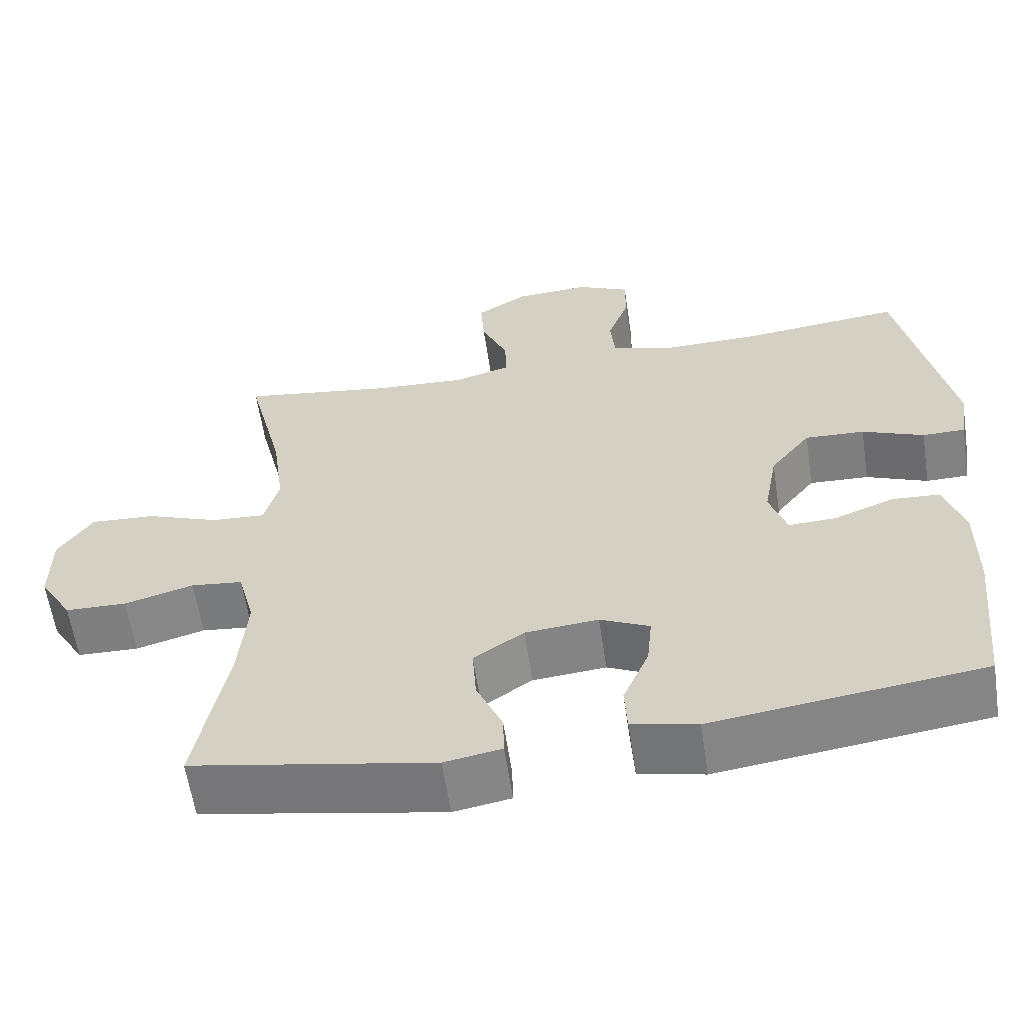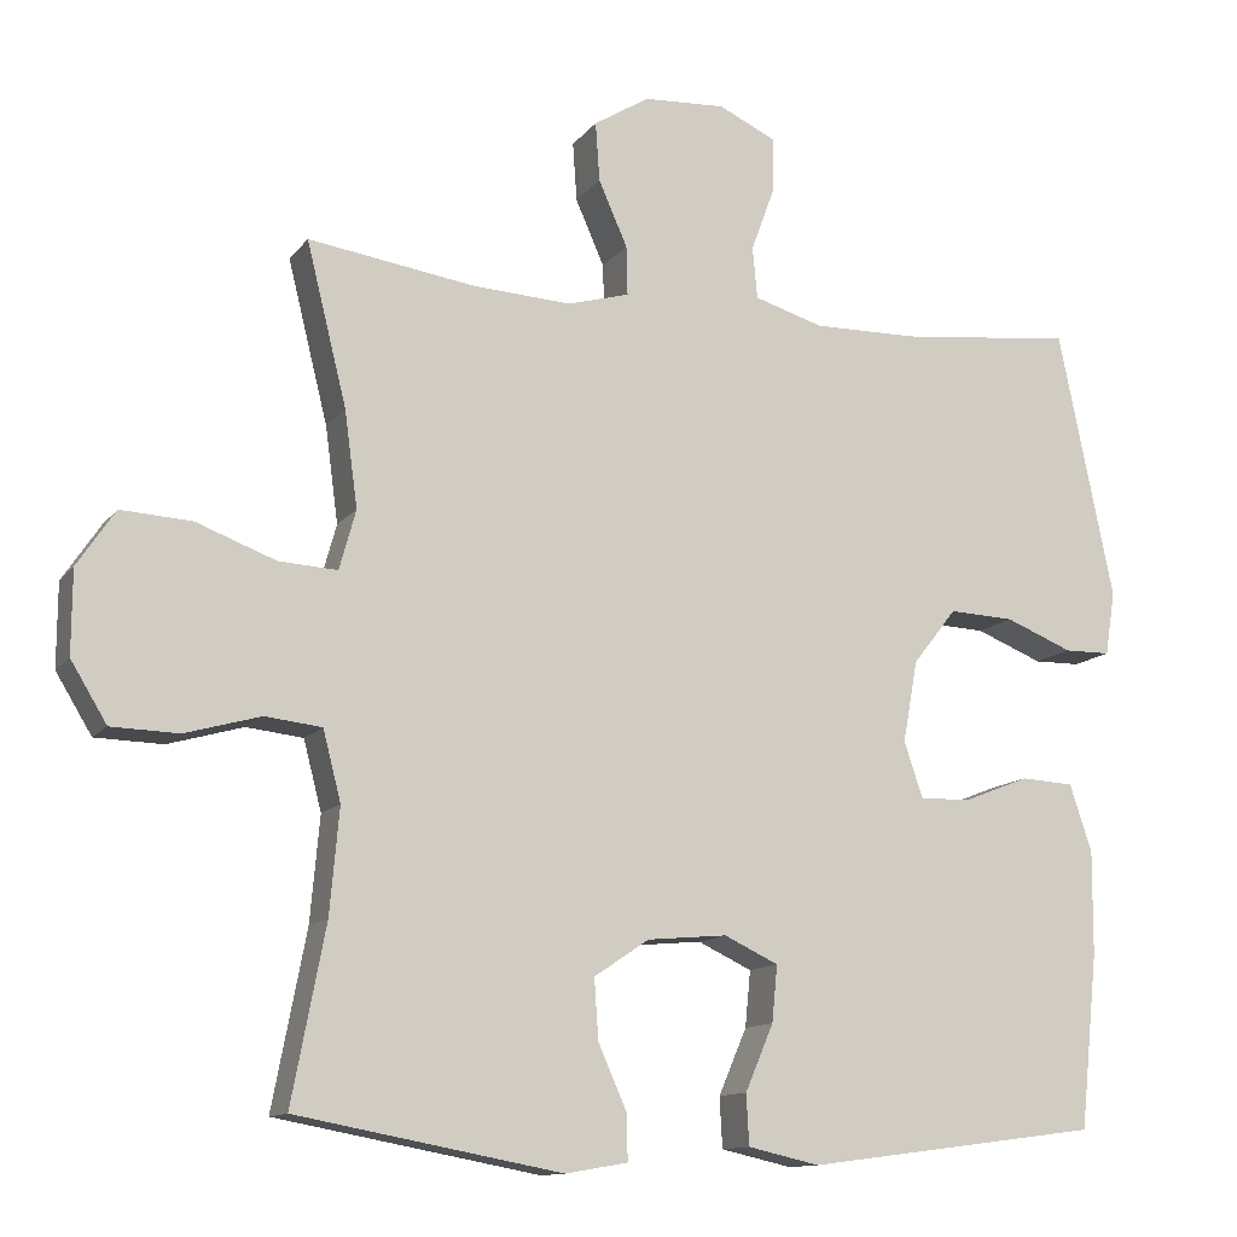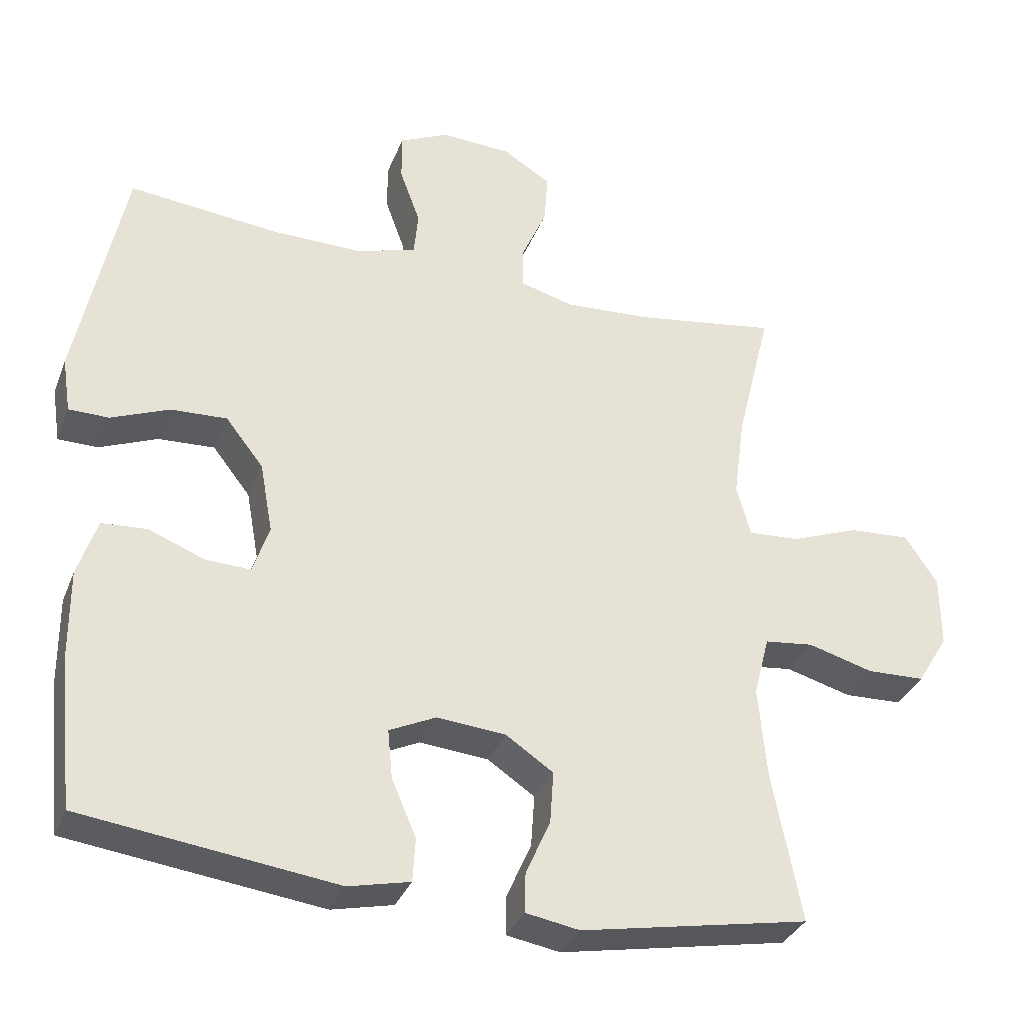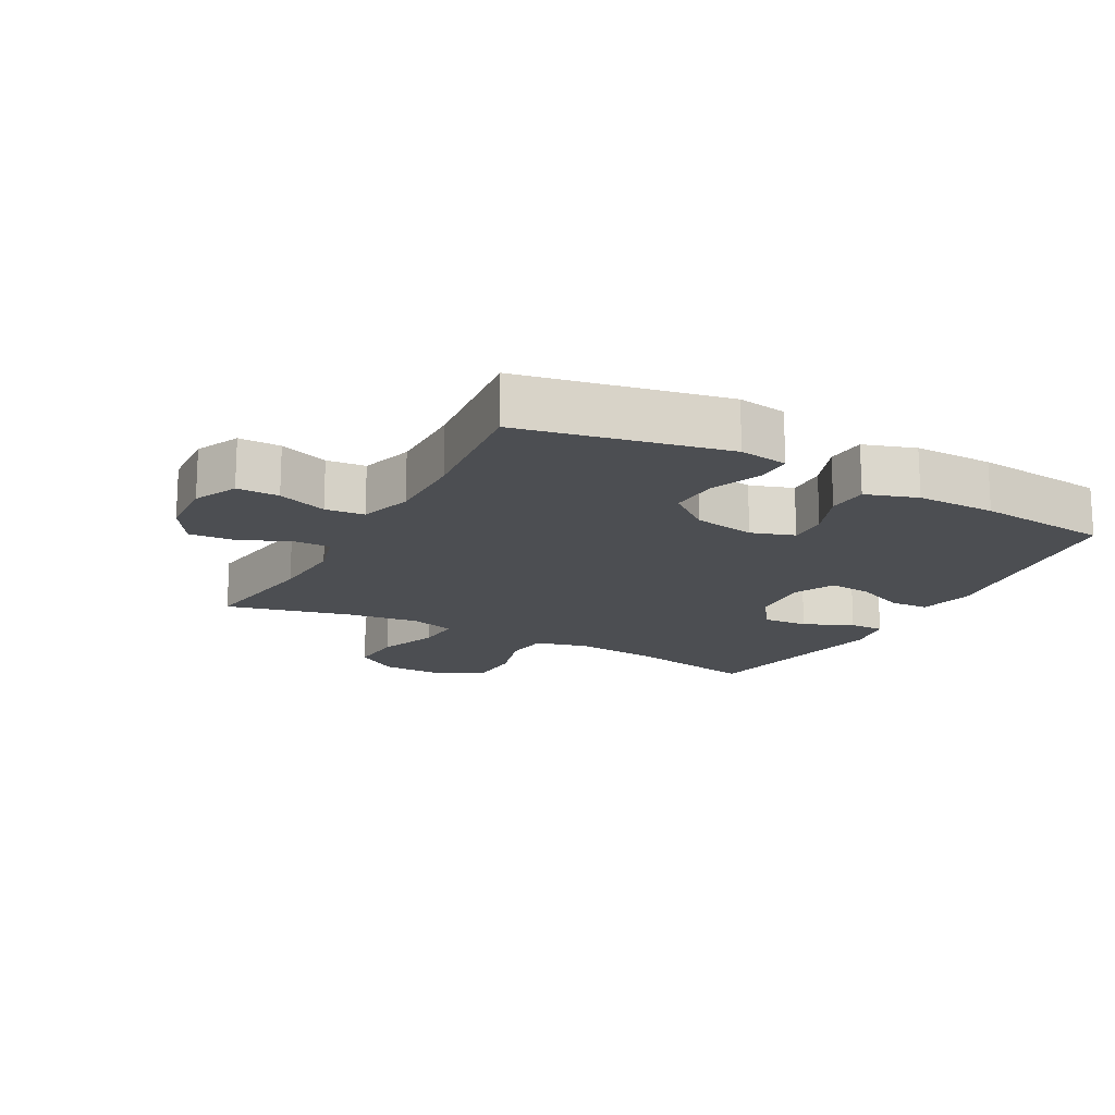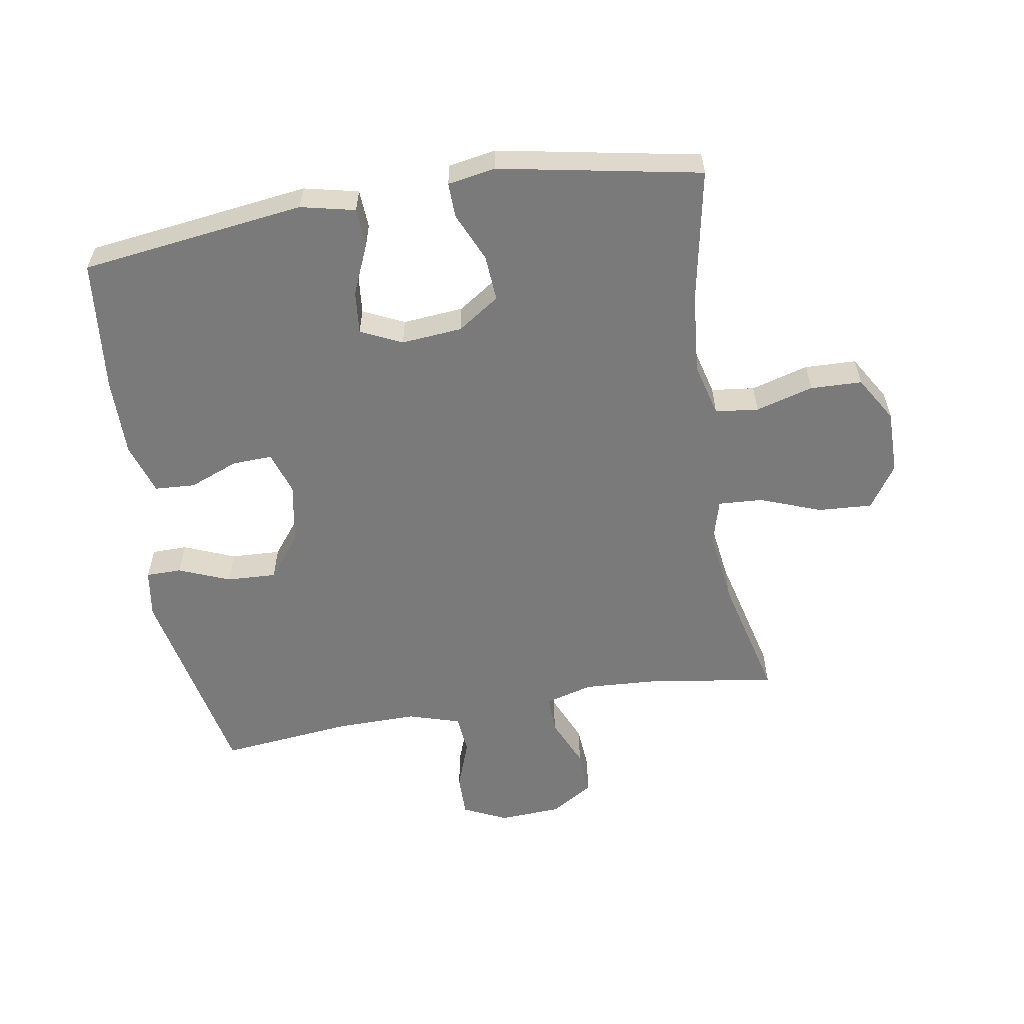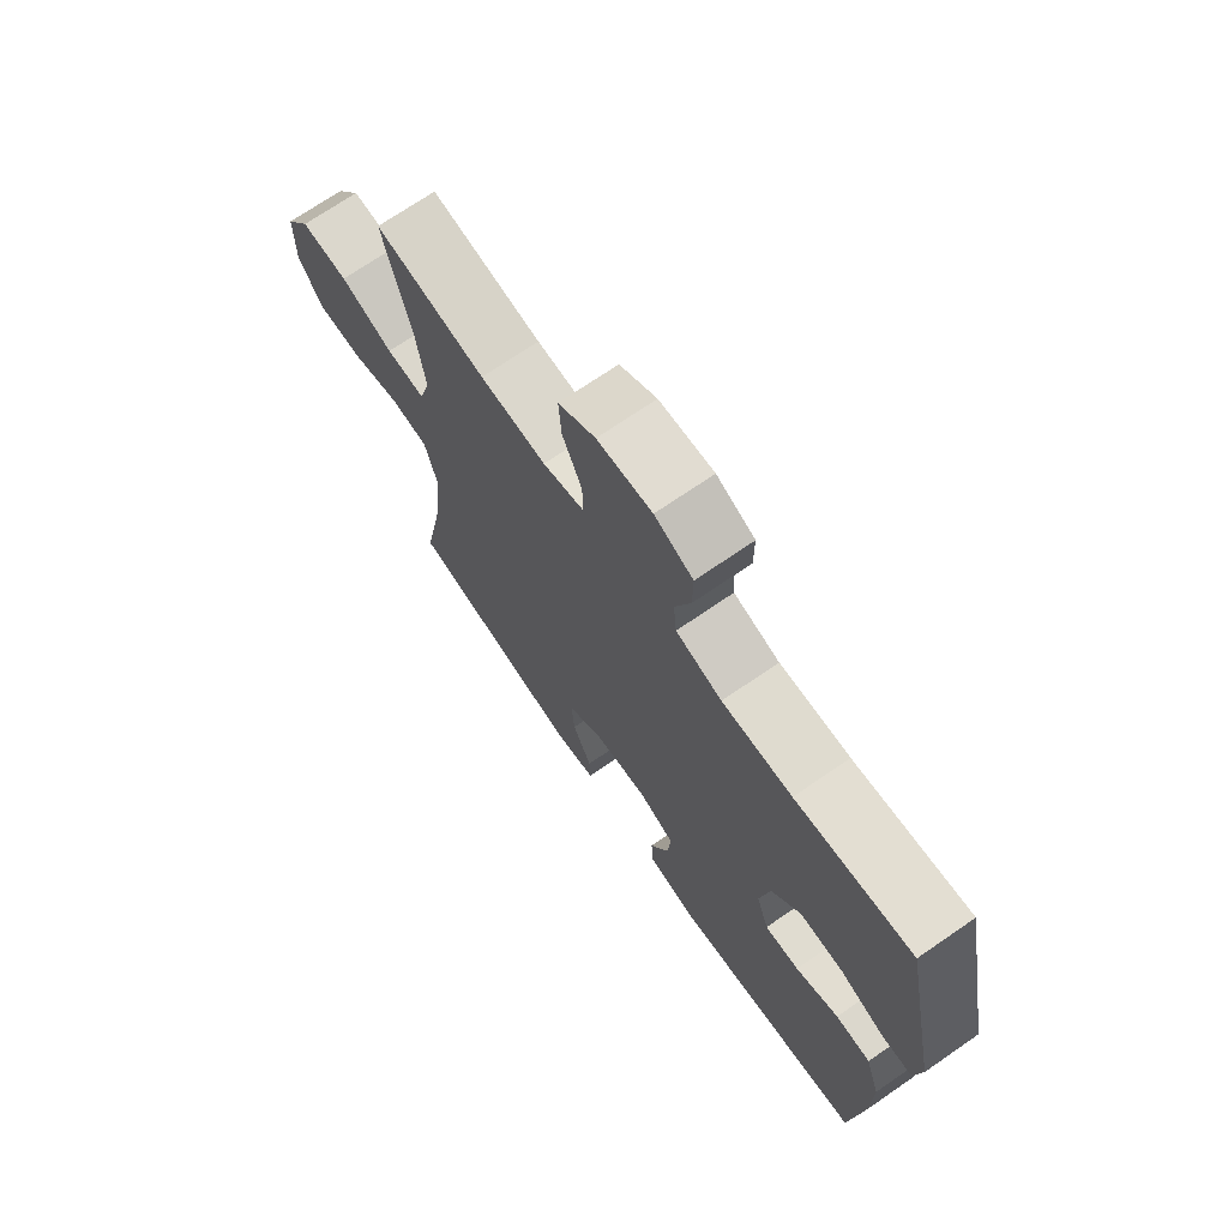
<metadata>
{"format":"obj","ext":"obj","renderer":"f3d","projection":"perspective","resolution":1024,"background":"white","views":[{"elev":-60.2,"azim":8.5,"up":"+Z"},{"elev":-12.2,"azim":-22.5,"up":"+Z"},{"elev":-33.3,"azim":160.6,"up":"+Z"},{"elev":-16.6,"azim":61.5,"up":"+Y"},{"elev":-58.1,"azim":-170.6,"up":"+Y"},{"elev":70.9,"azim":55.4,"up":"+Z"}]}
</metadata>
<code>
o path2490
v -0.4243 0.0375 0.2745
v -0.4083 0.0375 0.1568
v -0.4286 0.0375 0.08368
v -0.5005 0.0375 0.08789
v -0.5981 0.0375 0.1247
v -0.6851 0.0375 0.13
v -0.7314 0.0375 0.06095
v -0.732 0.0375 -0.04132
v -0.6877 0.0375 -0.1144
v -0.605 0.0375 -0.1169
v -0.5122 0.0375 -0.0908
v -0.4427 0.0375 -0.09882
v -0.4207 0.0375 -0.1844
v -0.4322 0.0375 -0.3134
v -0.4736 0.0375 -0.528
v -0.1488 0.0375 -0.5886
v -0.07236 0.0375 -0.5753
v -0.07368 0.0375 -0.5192
v -0.1086 0.0375 -0.4402
v -0.1137 0.0375 -0.3661
v -0.0464 0.0375 -0.3209
v 0.05164 0.0375 -0.312
v 0.1179 0.0375 -0.3433
v 0.1112 0.0375 -0.4123
v 0.07647 0.0375 -0.4935
v 0.08 0.0375 -0.5554
v 0.1675 0.0375 -0.5751
v 0.5281 0.0375 -0.528
v 0.5501 0.0375 -0.3149
v 0.5509 0.0375 -0.1876
v 0.5238 0.0375 -0.1048
v 0.4591 0.0375 -0.1011
v 0.3796 0.0375 -0.1322
v 0.316 0.0375 -0.1347
v 0.2929 0.0375 -0.06562
v 0.3109 0.0375 0.03404
v 0.3645 0.0375 0.1025
v 0.4445 0.0375 0.09878
v 0.5268 0.0375 0.06551
v 0.5836 0.0375 0.06609
v 0.5955 0.0375 0.1446
v 0.5281 0.0375 0.4739
v 0.314 0.0375 0.4513
v 0.1856 0.0375 0.4496
v 0.1013 0.0375 0.4754
v 0.09537 0.0375 0.5383
v 0.1242 0.0375 0.6177
v 0.1247 0.0375 0.6854
v 0.05433 0.0375 0.7182
v -0.04579 0.0375 0.7127
v -0.1138 0.0375 0.6706
v -0.1087 0.0375 0.598
v -0.07347 0.0375 0.5178
v -0.07185 0.0375 0.4574
v -0.1482 0.0375 0.4362
v -0.2693 0.0375 0.4432
v -0.4736 0.0375 0.4739
v -0.4243 -0.0375 0.2745
v -0.4083 -0.0375 0.1568
v -0.4286 -0.0375 0.08368
v -0.5005 -0.0375 0.08789
v -0.5981 -0.0375 0.1247
v -0.6851 -0.0375 0.13
v -0.7314 -0.0375 0.06095
v -0.732 -0.0375 -0.04132
v -0.6877 -0.0375 -0.1144
v -0.605 -0.0375 -0.1169
v -0.5122 -0.0375 -0.0908
v -0.4427 -0.0375 -0.09882
v -0.4207 -0.0375 -0.1844
v -0.4322 -0.0375 -0.3134
v -0.4736 -0.0375 -0.528
v -0.1488 -0.0375 -0.5886
v -0.07236 -0.0375 -0.5753
v -0.07368 -0.0375 -0.5192
v -0.1086 -0.0375 -0.4402
v -0.1137 -0.0375 -0.3661
v -0.0464 -0.0375 -0.3209
v 0.05164 -0.0375 -0.312
v 0.1179 -0.0375 -0.3433
v 0.1112 -0.0375 -0.4123
v 0.07647 -0.0375 -0.4935
v 0.08 -0.0375 -0.5554
v 0.1675 -0.0375 -0.5751
v 0.5281 -0.0375 -0.528
v 0.5501 -0.0375 -0.3149
v 0.5509 -0.0375 -0.1876
v 0.5238 -0.0375 -0.1048
v 0.4591 -0.0375 -0.1011
v 0.3796 -0.0375 -0.1322
v 0.316 -0.0375 -0.1347
v 0.2929 -0.0375 -0.06562
v 0.3109 -0.0375 0.03404
v 0.3645 -0.0375 0.1025
v 0.4445 -0.0375 0.09878
v 0.5268 -0.0375 0.06551
v 0.5836 -0.0375 0.06609
v 0.5955 -0.0375 0.1446
v 0.5281 -0.0375 0.4739
v 0.314 -0.0375 0.4513
v 0.1856 -0.0375 0.4496
v 0.1013 -0.0375 0.4754
v 0.09537 -0.0375 0.5383
v 0.1242 -0.0375 0.6177
v 0.1247 -0.0375 0.6854
v 0.05433 -0.0375 0.7182
v -0.04579 -0.0375 0.7127
v -0.1138 -0.0375 0.6706
v -0.1087 -0.0375 0.598
v -0.07347 -0.0375 0.5178
v -0.07185 -0.0375 0.4574
v -0.1482 -0.0375 0.4362
v -0.2693 -0.0375 0.4432
v -0.4736 -0.0375 0.4739
v -0.7314 0.0375 0.06095
v -0.732 0.0375 -0.04132
v -0.6877 0.0375 -0.1144
v -0.6851 0.0375 0.13
v -0.605 0.0375 -0.1169
v -0.5981 0.0375 0.1247
v -0.5122 0.0375 -0.0908
v -0.5005 0.0375 0.08789
v -0.4427 0.0375 -0.09882
v -0.4427 0.0375 -0.09882
v -0.4286 0.0375 0.08368
v -0.4286 0.0375 0.08368
v -0.4322 0.0375 -0.3134
v -0.4736 0.0375 -0.528
v -0.4736 0.0375 -0.528
v -0.4736 0.0375 0.4739
v -0.4736 0.0375 0.4739
v -0.4243 0.0375 0.2745
v -0.4207 0.0375 -0.1844
v -0.4083 0.0375 0.1568
v -0.2693 0.0375 0.4432
v -0.1488 0.0375 -0.5886
v -0.1482 0.0375 0.4362
v -0.1086 0.0375 -0.4402
v -0.1137 0.0375 -0.3661
v -0.07236 0.0375 -0.5753
v -0.07236 0.0375 -0.5753
v -0.07185 0.0375 0.4574
v -0.07185 0.0375 0.4574
v -0.04579 0.0375 0.7127
v -0.1138 0.0375 0.6706
v -0.1138 0.0375 0.6706
v -0.1087 0.0375 0.598
v -0.0464 0.0375 -0.3209
v -0.07347 0.0375 0.5178
v -0.07368 0.0375 -0.5192
v 0.05164 0.0375 -0.312
v 0.05433 0.0375 0.7182
v 0.1179 0.0375 -0.3433
v 0.1179 0.0375 -0.3433
v 0.1247 0.0375 0.6854
v 0.1247 0.0375 0.6854
v 0.1112 0.0375 -0.4123
v 0.07647 0.0375 -0.4935
v 0.08 0.0375 -0.5554
v 0.08 0.0375 -0.5554
v 0.1675 0.0375 -0.5751
v 0.1242 0.0375 0.6177
v 0.09537 0.0375 0.5383
v 0.1013 0.0375 0.4754
v 0.1013 0.0375 0.4754
v 0.1856 0.0375 0.4496
v 0.314 0.0375 0.4513
v 0.2929 0.0375 -0.06562
v 0.3109 0.0375 0.03404
v 0.316 0.0375 -0.1347
v 0.316 0.0375 -0.1347
v 0.3645 0.0375 0.1025
v 0.3796 0.0375 -0.1322
v 0.4445 0.0375 0.09878
v 0.4591 0.0375 -0.1011
v 0.5281 0.0375 0.4739
v 0.5281 0.0375 0.4739
v 0.5268 0.0375 0.06551
v 0.5238 0.0375 -0.1048
v 0.5238 0.0375 -0.1048
v 0.5281 0.0375 -0.528
v 0.5281 0.0375 -0.528
v 0.5509 0.0375 -0.1876
v 0.5836 0.0375 0.06609
v 0.5836 0.0375 0.06609
v 0.5501 0.0375 -0.3149
v 0.5955 0.0375 0.1446
v -0.7314 -0.0375 0.06095
v -0.732 -0.0375 -0.04132
v -0.6877 -0.0375 -0.1144
v -0.6851 -0.0375 0.13
v -0.605 -0.0375 -0.1169
v -0.5981 -0.0375 0.1247
v -0.5122 -0.0375 -0.0908
v -0.5005 -0.0375 0.08789
v -0.4427 -0.0375 -0.09882
v -0.4427 -0.0375 -0.09882
v -0.4286 -0.0375 0.08368
v -0.4286 -0.0375 0.08368
v -0.4322 -0.0375 -0.3134
v -0.4736 -0.0375 -0.528
v -0.4736 -0.0375 -0.528
v -0.4736 -0.0375 0.4739
v -0.4736 -0.0375 0.4739
v -0.4243 -0.0375 0.2745
v -0.4207 -0.0375 -0.1844
v -0.4083 -0.0375 0.1568
v -0.2693 -0.0375 0.4432
v -0.1488 -0.0375 -0.5886
v -0.1482 -0.0375 0.4362
v -0.1086 -0.0375 -0.4402
v -0.1137 -0.0375 -0.3661
v -0.07236 -0.0375 -0.5753
v -0.07236 -0.0375 -0.5753
v -0.07185 -0.0375 0.4574
v -0.07185 -0.0375 0.4574
v -0.04579 -0.0375 0.7127
v -0.1138 -0.0375 0.6706
v -0.1138 -0.0375 0.6706
v -0.1087 -0.0375 0.598
v -0.0464 -0.0375 -0.3209
v -0.07347 -0.0375 0.5178
v -0.07368 -0.0375 -0.5192
v 0.05164 -0.0375 -0.312
v 0.05433 -0.0375 0.7182
v 0.1179 -0.0375 -0.3433
v 0.1179 -0.0375 -0.3433
v 0.1247 -0.0375 0.6854
v 0.1247 -0.0375 0.6854
v 0.1112 -0.0375 -0.4123
v 0.07647 -0.0375 -0.4935
v 0.08 -0.0375 -0.5554
v 0.08 -0.0375 -0.5554
v 0.1675 -0.0375 -0.5751
v 0.1242 -0.0375 0.6177
v 0.09537 -0.0375 0.5383
v 0.1013 -0.0375 0.4754
v 0.1013 -0.0375 0.4754
v 0.1856 -0.0375 0.4496
v 0.314 -0.0375 0.4513
v 0.2929 -0.0375 -0.06562
v 0.3109 -0.0375 0.03404
v 0.316 -0.0375 -0.1347
v 0.316 -0.0375 -0.1347
v 0.3645 -0.0375 0.1025
v 0.3796 -0.0375 -0.1322
v 0.4445 -0.0375 0.09878
v 0.4591 -0.0375 -0.1011
v 0.5281 -0.0375 0.4739
v 0.5281 -0.0375 0.4739
v 0.5268 -0.0375 0.06551
v 0.5238 -0.0375 -0.1048
v 0.5238 -0.0375 -0.1048
v 0.5281 -0.0375 -0.528
v 0.5281 -0.0375 -0.528
v 0.5509 -0.0375 -0.1876
v 0.5836 -0.0375 0.06609
v 0.5836 -0.0375 0.06609
v 0.5501 -0.0375 -0.3149
v 0.5955 -0.0375 0.1446
f 200 212 206
f 205 210 208
f 217 236 225
f 192 189 190
f 211 209 223
f 236 222 237
f 221 198 196
f 201 211 200
f 188 193 191
f 223 209 213
f 241 207 221
f 215 237 222
f 221 206 212
f 220 236 217
f 221 207 198
f 196 206 221
f 245 239 242
f 256 246 259
f 194 195 193
f 243 224 226
f 192 193 189
f 260 249 247
f 234 231 232
f 189 193 188
f 235 225 236
f 237 242 239
f 222 236 220
f 209 211 201
f 241 221 224
f 207 210 205
f 210 242 215
f 205 208 203
f 242 207 241
f 241 224 243
f 259 243 226
f 198 195 194
f 259 226 230
f 248 256 252
f 247 240 245
f 257 260 251
f 243 259 246
f 218 220 217
f 196 198 194
f 194 193 192
f 212 200 211
f 240 247 249
f 246 256 248
f 259 230 254
f 228 225 235
f 234 230 231
f 237 215 242
f 239 245 240
f 254 230 234
f 242 210 207
f 251 260 247
f 7 8 65 64
f 8 9 66 65
f 6 7 64 63
f 9 10 67 66
f 5 6 63 62
f 10 11 68 67
f 4 5 62 61
f 11 124 197 68
f 126 4 61 199
f 14 129 202 71
f 131 1 58 204
f 12 13 70 69
f 13 14 71 70
f 2 3 60 59
f 1 2 59 58
f 56 57 114 113
f 15 16 73 72
f 55 56 113 112
f 19 20 77 76
f 16 141 214 73
f 143 55 112 216
f 50 146 219 107
f 51 52 109 108
f 20 21 78 77
f 52 53 110 109
f 18 19 76 75
f 17 18 75 74
f 53 54 111 110
f 21 22 79 78
f 49 50 107 106
f 22 154 227 79
f 156 49 106 229
f 24 25 82 81
f 25 160 233 82
f 26 27 84 83
f 47 48 105 104
f 46 47 104 103
f 165 46 103 238
f 44 45 102 101
f 23 24 81 80
f 43 44 101 100
f 35 36 93 92
f 171 35 92 244
f 36 37 94 93
f 33 34 91 90
f 37 38 95 94
f 32 33 90 89
f 177 43 100 250
f 38 39 96 95
f 180 32 89 253
f 27 182 255 84
f 30 31 88 87
f 39 185 258 96
f 29 30 87 86
f 28 29 86 85
f 41 42 99 98
f 40 41 98 97
f 127 133 139
f 132 135 137
f 144 152 163
f 119 117 116
f 138 150 136
f 163 164 149
f 148 123 125
f 128 127 138
f 115 118 120
f 150 140 136
f 168 148 134
f 142 149 164
f 148 139 133
f 147 144 163
f 148 125 134
f 123 148 133
f 172 169 166
f 183 186 173
f 121 120 122
f 170 153 151
f 119 116 120
f 187 174 176
f 161 159 158
f 116 115 120
f 162 163 152
f 164 166 169
f 149 147 163
f 136 128 138
f 168 151 148
f 134 132 137
f 137 142 169
f 132 130 135
f 169 168 134
f 168 170 151
f 186 153 170
f 125 121 122
f 186 157 153
f 175 179 183
f 174 172 167
f 184 178 187
f 170 173 186
f 145 144 147
f 123 121 125
f 121 119 120
f 139 138 127
f 167 176 174
f 173 175 183
f 186 181 157
f 155 162 152
f 161 158 157
f 164 169 142
f 166 167 172
f 181 161 157
f 169 134 137
f 178 174 187

</code>
